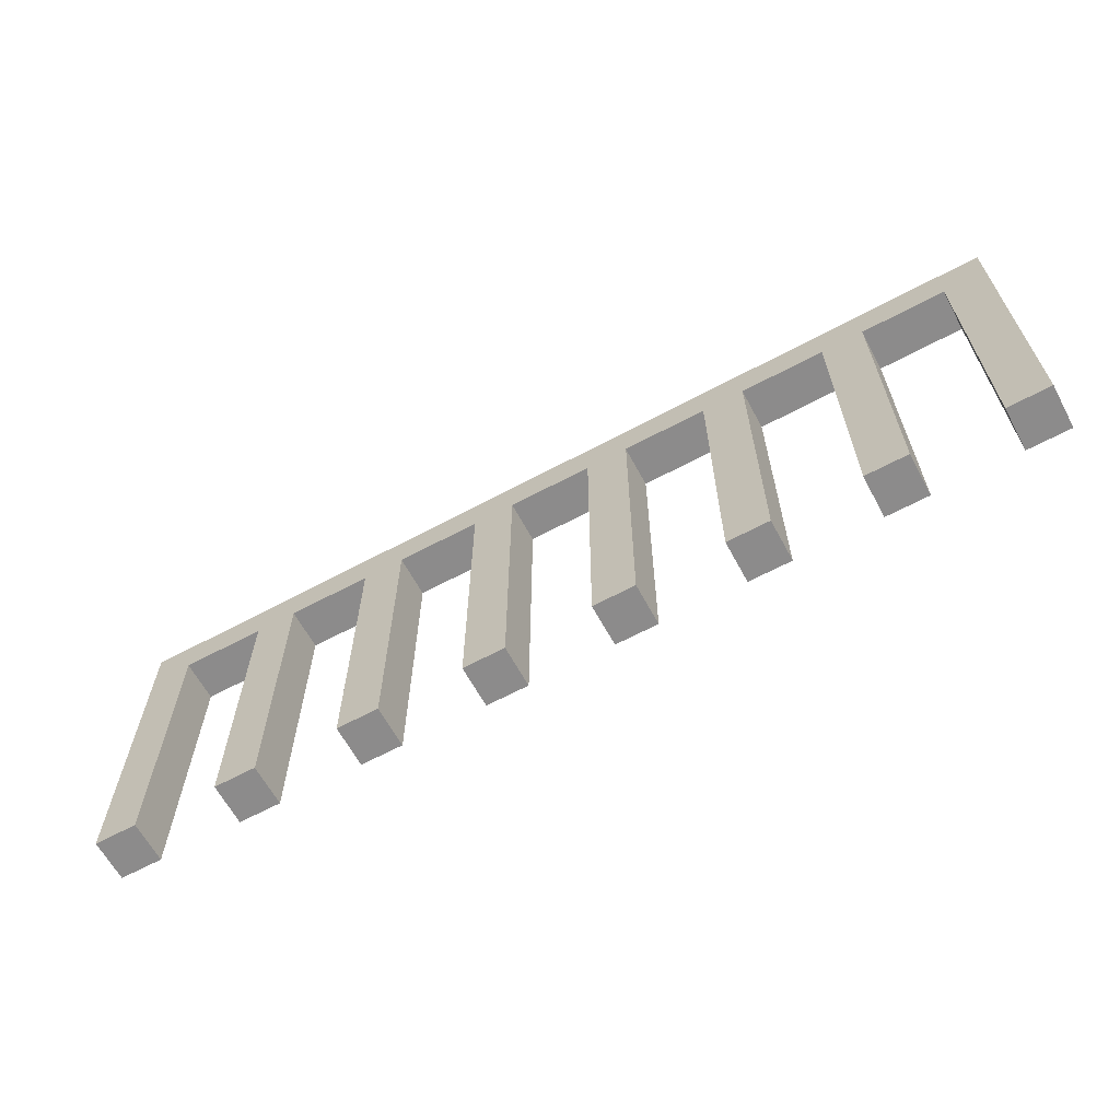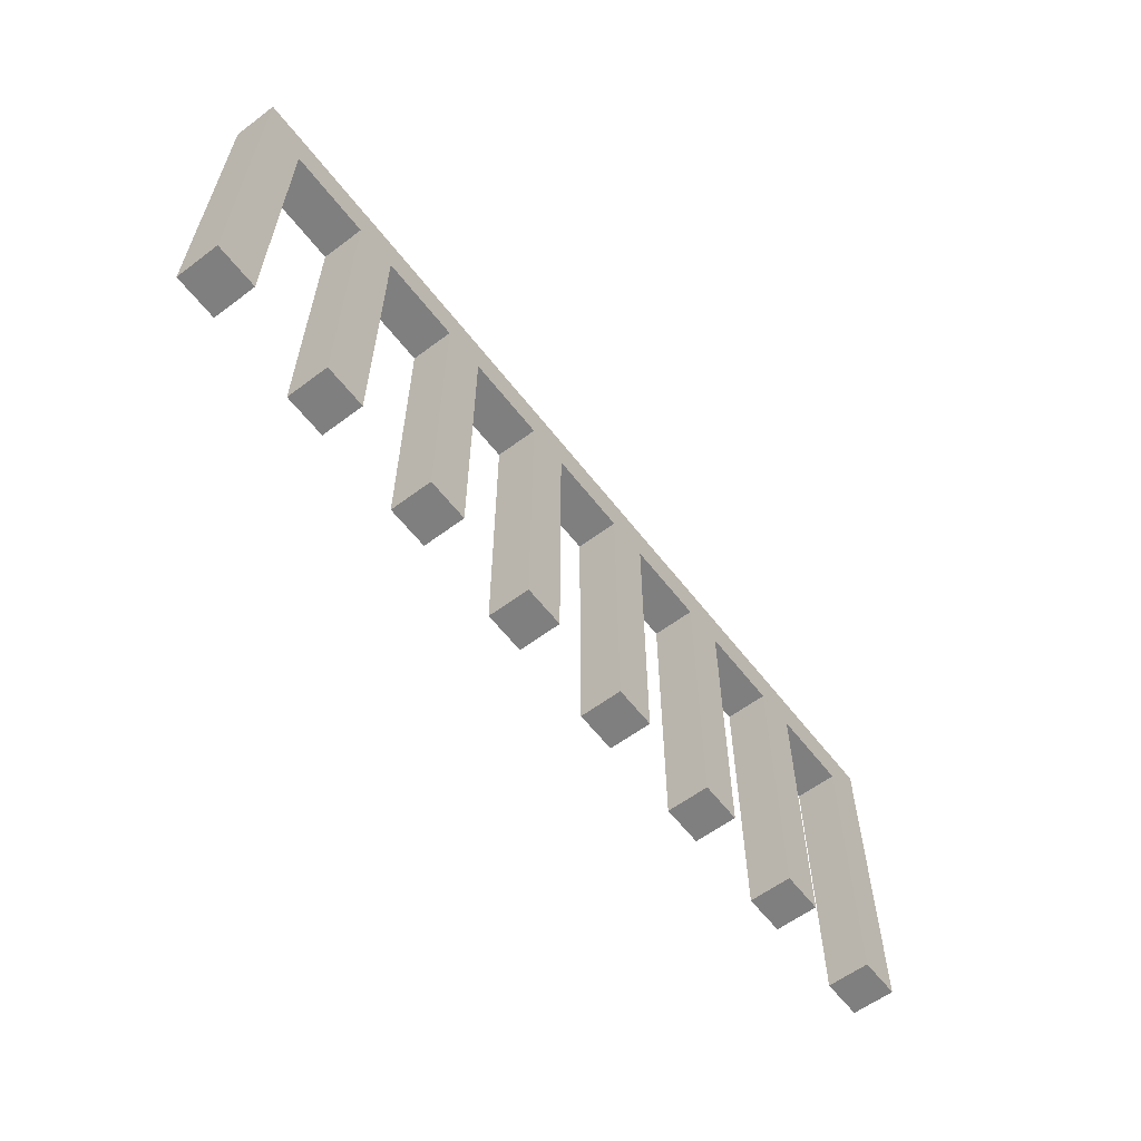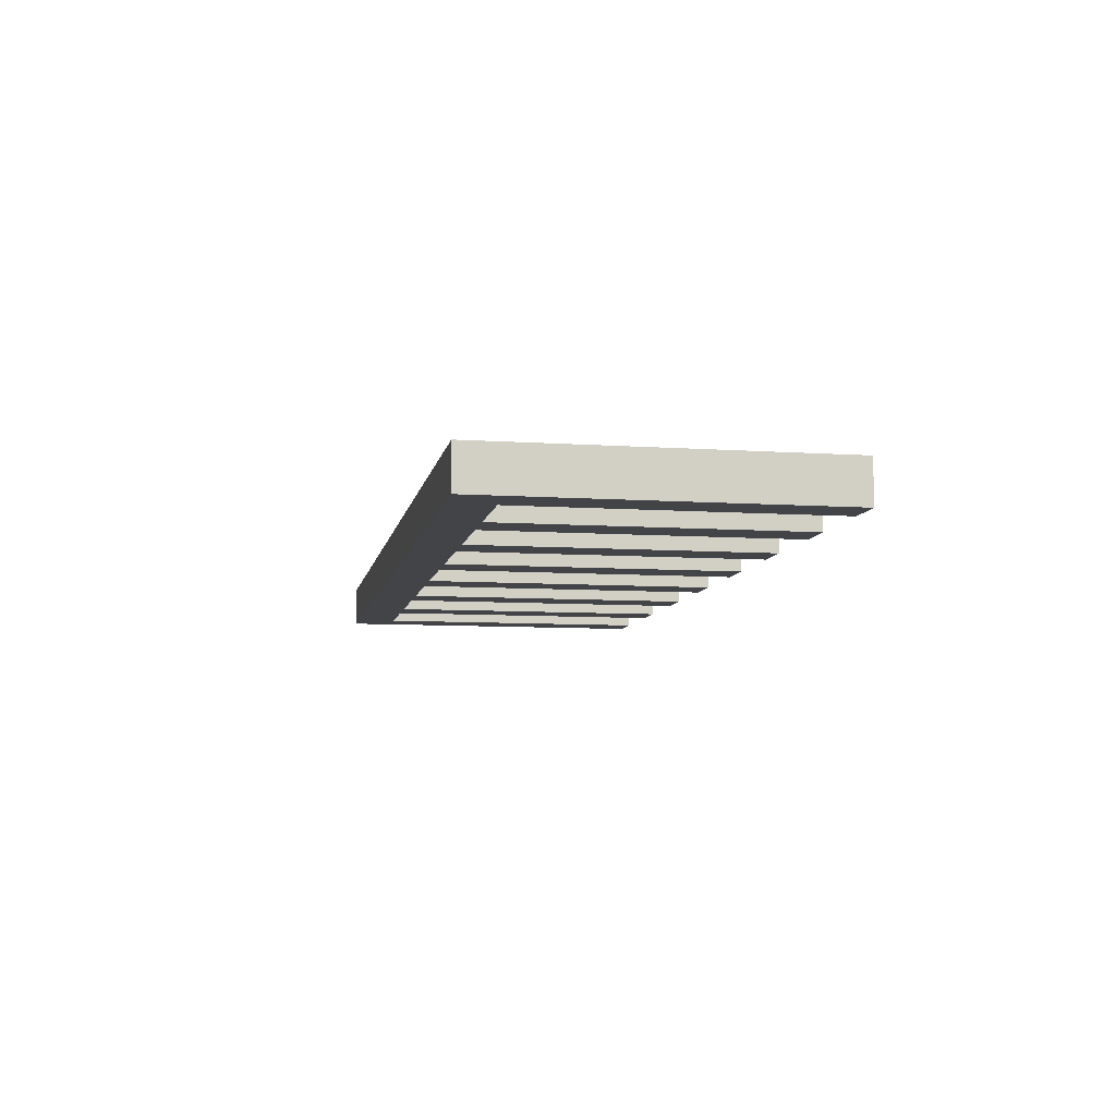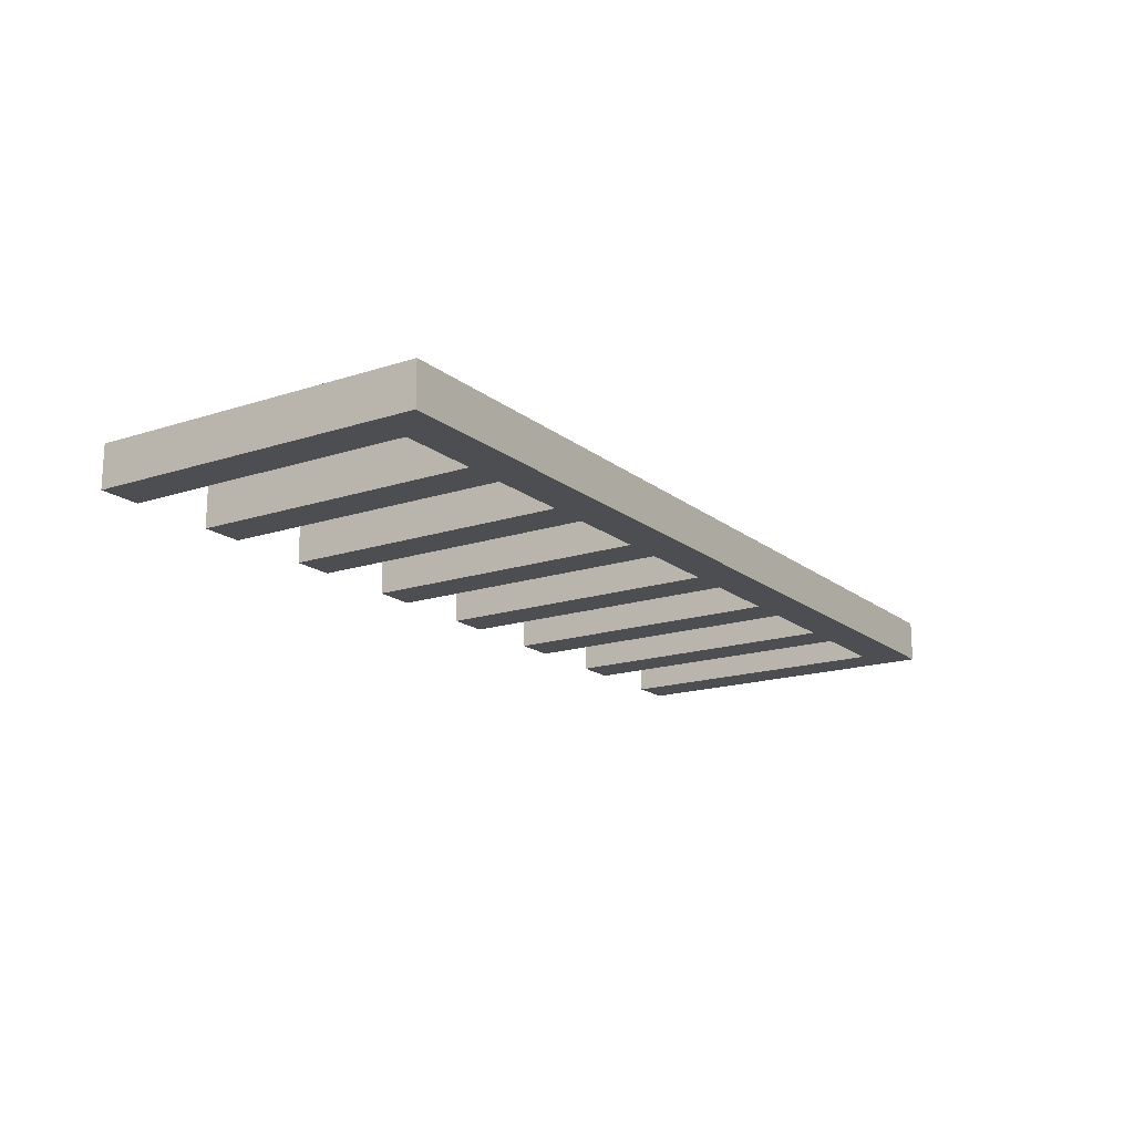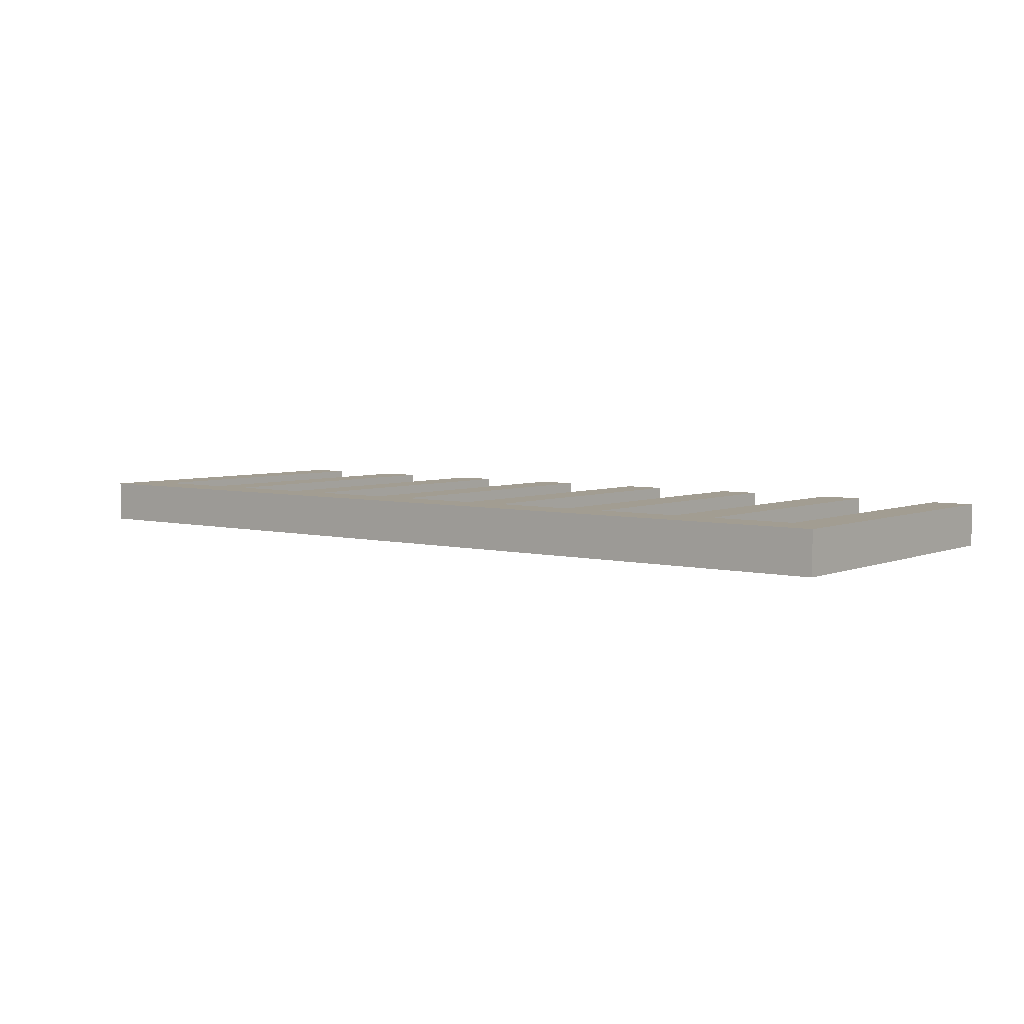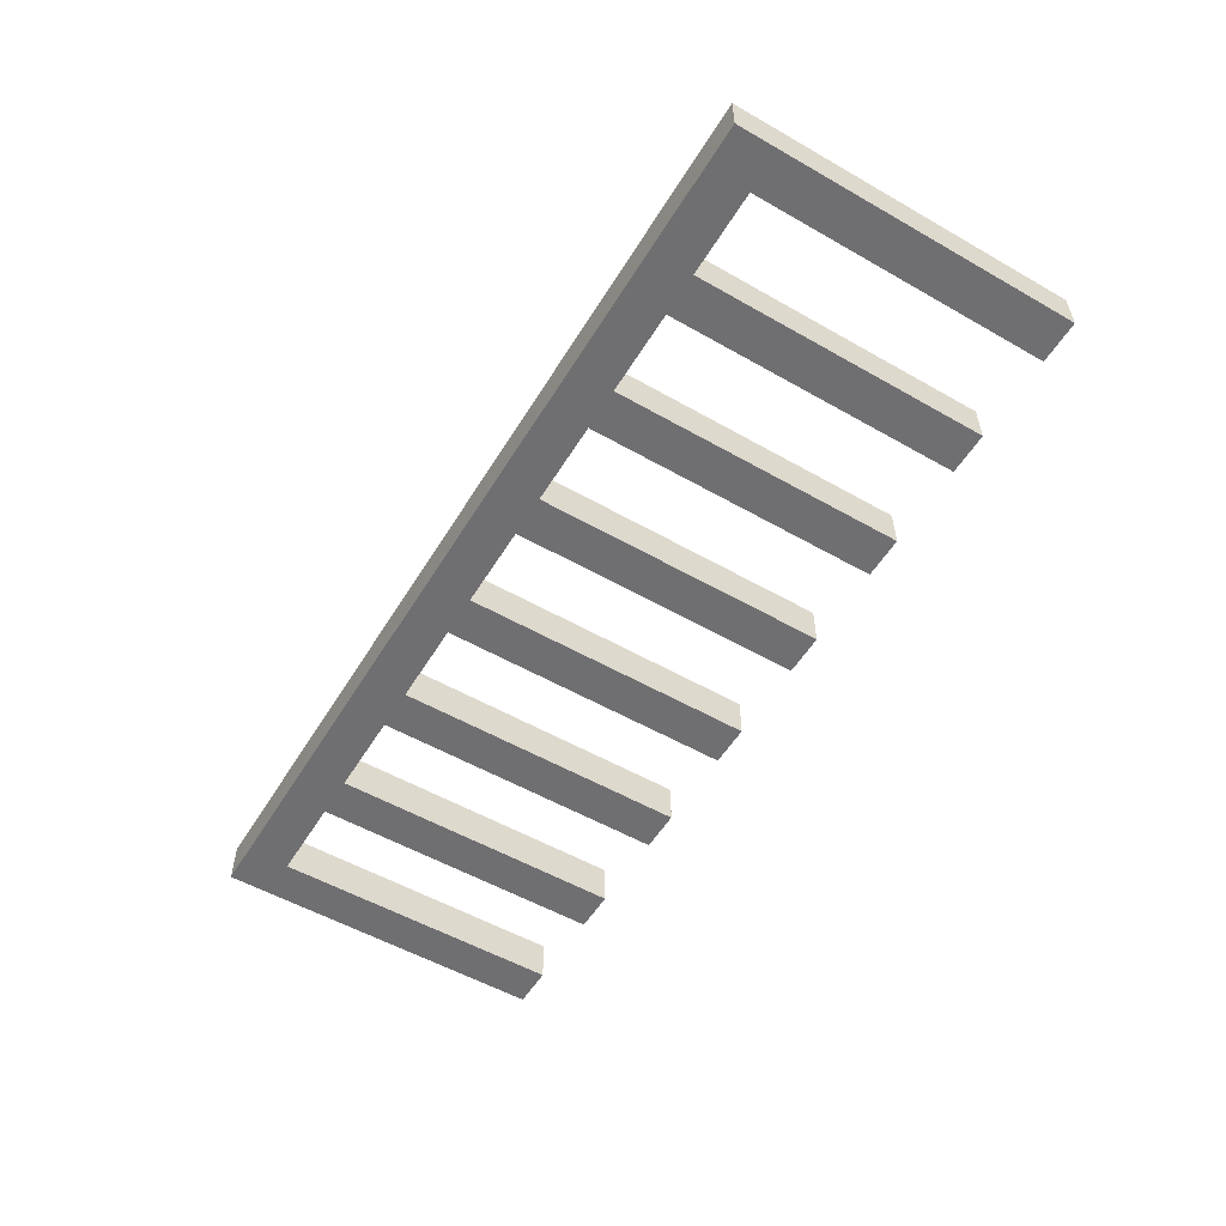
<metadata>
{"format":"obj","ext":"obj","renderer":"f3d","projection":"perspective","resolution":1024,"background":"white","views":[{"elev":-64.0,"azim":-151.6,"up":"+Y"},{"elev":-59.9,"azim":127.5,"up":"+Y"},{"elev":-8.2,"azim":-100.5,"up":"+Z"},{"elev":-16.9,"azim":123.4,"up":"+Z"},{"elev":4.9,"azim":-141.8,"up":"+Z"},{"elev":-54.7,"azim":-121.1,"up":"+Z"}]}
</metadata>
<code>
o
v -1.1 0 0.2
v -1.1 0 0.1
v -1.1 0.8 0.2
v -1.1 0.8 0.1
v -0.8 0 0.2
v -0.8 0 0.1
v -0.8 0.7 0.2
v -0.8 0.7 0.1
v -0.5 0 0.2
v -0.5 0 0.1
v -0.5 0.7 0.2
v -0.5 0.7 0.1
v -0.2 0 0.2
v -0.2 0 0.1
v -0.2 0.7 0.2
v -0.2 0.7 0.1
v 0.1 0 0.2
v 0.1 0 0.1
v 0.1 0.7 0.2
v 0.1 0.7 0.1
v 0.4 0 0.2
v 0.4 0 0.1
v 0.4 0.7 0.2
v 0.4 0.7 0.1
v 0.7 0 0.2
v 0.7 0 0.1
v 0.7 0.7 0.2
v 0.7 0.7 0.1
v 1 0 0.2
v 1 0 0.1
v 1 0.7 0.2
v 1 0.7 0.1
v -1 0 0.2
v -1 0 0.1
v -1 0.7 0.2
v -1 0.7 0.1
v -0.7 0 0.2
v -0.7 0 0.1
v -0.7 0.7 0.2
v -0.7 0.7 0.1
v -0.4 0 0.2
v -0.4 0 0.1
v -0.4 0.7 0.2
v -0.4 0.7 0.1
v -0.1 0 0.2
v -0.1 0 0.1
v -0.1 0.7 0.2
v -0.1 0.7 0.1
v 0.2 0 0.2
v 0.2 0 0.1
v 0.2 0.7 0.2
v 0.2 0.7 0.1
v 0.5 0 0.2
v 0.5 0 0.1
v 0.5 0.7 0.2
v 0.5 0.7 0.1
v 0.8 0 0.2
v 0.8 0 0.1
v 0.8 0.7 0.2
v 0.8 0.7 0.1
v 1.1 0 0.2
v 1.1 0 0.1
v 1.1 0.8 0.2
v 1.1 0.8 0.1
v -1.1 0 0.2
v -1.1 0.8 0.2
v -1 0 0.2
v -1 0.7 0.2
v -0.8 0 0.2
v -0.8 0.7 0.2
v -0.7 0 0.2
v -0.7 0.7 0.2
v -0.5 0 0.2
v -0.5 0.7 0.2
v -0.4 0 0.2
v -0.4 0.7 0.2
v -0.2 0 0.2
v -0.2 0.7 0.2
v -0.1 0 0.2
v -0.1 0.7 0.2
v 0.1 0 0.2
v 0.1 0.7 0.2
v 0.2 0 0.2
v 0.2 0.7 0.2
v 0.4 0 0.2
v 0.4 0.7 0.2
v 0.5 0 0.2
v 0.5 0.7 0.2
v 0.7 0 0.2
v 0.7 0.7 0.2
v 0.8 0 0.2
v 0.8 0.7 0.2
v 1 0 0.2
v 1 0.7 0.2
v 1.1 0 0.2
v 1.1 0.8 0.2
v -1.1 0 0.1
v -1.1 0.8 0.1
v -1 0 0.1
v -1 0.7 0.1
v -0.8 0 0.1
v -0.8 0.7 0.1
v -0.7 0 0.1
v -0.7 0.7 0.1
v -0.5 0 0.1
v -0.5 0.7 0.1
v -0.4 0 0.1
v -0.4 0.7 0.1
v -0.2 0 0.1
v -0.2 0.7 0.1
v -0.1 0 0.1
v -0.1 0.7 0.1
v 0.1 0 0.1
v 0.1 0.7 0.1
v 0.2 0 0.1
v 0.2 0.7 0.1
v 0.4 0 0.1
v 0.4 0.7 0.1
v 0.5 0 0.1
v 0.5 0.7 0.1
v 0.7 0 0.1
v 0.7 0.7 0.1
v 0.8 0 0.1
v 0.8 0.7 0.1
v 1 0 0.1
v 1 0.7 0.1
v 1.1 0 0.1
v 1.1 0.8 0.1
v -1.1 0 0.2
v -1 0 0.2
v -0.8 0 0.2
v -0.7 0 0.2
v -0.5 0 0.2
v -0.4 0 0.2
v -0.2 0 0.2
v -0.1 0 0.2
v 0.1 0 0.2
v 0.2 0 0.2
v 0.4 0 0.2
v 0.5 0 0.2
v 0.7 0 0.2
v 0.8 0 0.2
v 1 0 0.2
v 1.1 0 0.2
v -1.1 0 0.1
v -1 0 0.1
v -0.8 0 0.1
v -0.7 0 0.1
v -0.5 0 0.1
v -0.4 0 0.1
v -0.2 0 0.1
v -0.1 0 0.1
v 0.1 0 0.1
v 0.2 0 0.1
v 0.4 0 0.1
v 0.5 0 0.1
v 0.7 0 0.1
v 0.8 0 0.1
v 1 0 0.1
v 1.1 0 0.1
v -1 0.7 0.2
v -0.8 0.7 0.2
v -0.7 0.7 0.2
v -0.5 0.7 0.2
v -0.4 0.7 0.2
v -0.2 0.7 0.2
v -0.1 0.7 0.2
v 0.1 0.7 0.2
v 0.2 0.7 0.2
v 0.4 0.7 0.2
v 0.5 0.7 0.2
v 0.7 0.7 0.2
v 0.8 0.7 0.2
v 1 0.7 0.2
v -1 0.7 0.1
v -0.8 0.7 0.1
v -0.7 0.7 0.1
v -0.5 0.7 0.1
v -0.4 0.7 0.1
v -0.2 0.7 0.1
v -0.1 0.7 0.1
v 0.1 0.7 0.1
v 0.2 0.7 0.1
v 0.4 0.7 0.1
v 0.5 0.7 0.1
v 0.7 0.7 0.1
v 0.8 0.7 0.1
v 1 0.7 0.1
v -1.1 0.8 0.2
v 1.1 0.8 0.2
v -1.1 0.8 0.1
v 1.1 0.8 0.1
f 3 2 1
f 4 2 3
f 7 6 5
f 8 6 7
f 11 10 9
f 12 10 11
f 15 14 13
f 16 14 15
f 19 18 17
f 20 18 19
f 23 22 21
f 24 22 23
f 27 26 25
f 28 26 27
f 31 30 29
f 32 30 31
f 33 34 35
f 35 34 36
f 37 38 39
f 39 38 40
f 41 42 43
f 43 42 44
f 45 46 47
f 47 46 48
f 49 50 51
f 51 50 52
f 53 54 55
f 55 54 56
f 57 58 59
f 59 58 60
f 61 62 63
f 63 62 64
f 67 66 65
f 68 66 67
f 70 66 68
f 71 70 69
f 72 66 70
f 72 70 71
f 74 66 72
f 75 74 73
f 76 66 74
f 76 74 75
f 78 66 76
f 79 78 77
f 80 66 78
f 80 78 79
f 82 66 80
f 83 82 81
f 84 66 82
f 84 82 83
f 86 66 84
f 87 86 85
f 88 66 86
f 88 86 87
f 90 66 88
f 91 90 89
f 92 66 90
f 92 90 91
f 94 66 92
f 95 94 93
f 96 66 94
f 96 94 95
f 97 98 99
f 99 98 100
f 100 98 102
f 101 102 103
f 102 98 104
f 103 102 104
f 104 98 106
f 105 106 107
f 106 98 108
f 107 106 108
f 108 98 110
f 109 110 111
f 110 98 112
f 111 110 112
f 112 98 114
f 113 114 115
f 114 98 116
f 115 114 116
f 116 98 118
f 117 118 119
f 118 98 120
f 119 118 120
f 120 98 122
f 121 122 123
f 122 98 124
f 123 122 124
f 124 98 126
f 125 126 127
f 126 98 128
f 127 126 128
f 145 130 129
f 146 130 145
f 147 132 131
f 148 132 147
f 149 134 133
f 150 134 149
f 151 136 135
f 152 136 151
f 153 138 137
f 154 138 153
f 155 140 139
f 156 140 155
f 157 142 141
f 158 142 157
f 159 144 143
f 160 144 159
f 175 162 161
f 176 162 175
f 177 164 163
f 178 164 177
f 179 166 165
f 180 166 179
f 181 168 167
f 182 168 181
f 183 170 169
f 184 170 183
f 185 172 171
f 186 172 185
f 187 174 173
f 188 174 187
f 189 190 191
f 191 190 192

</code>
